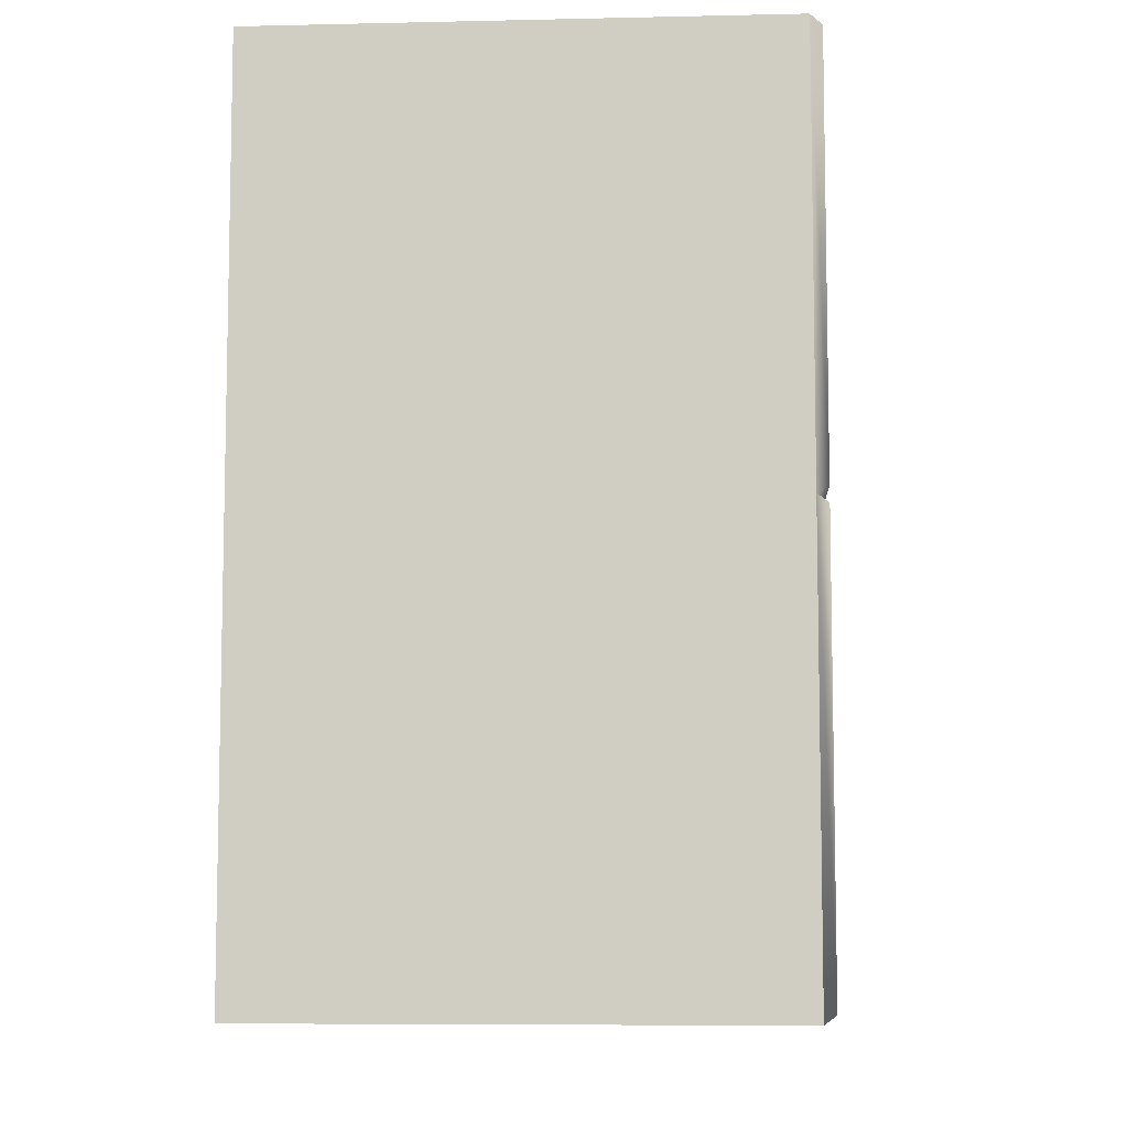
<metadata>
{"format":"obj","ext":"obj","renderer":"f3d","projection":"perspective","resolution":1024,"background":"white","views":[{"elev":-7.6,"azim":-176.4,"up":"+Z"}]}
</metadata>
<code>
g default
v 78.25 30.89 -34.38
v 78.25 30.77 -34.38
v 78.45 30.62 -34.39
v 78.72 30.69 -34.4
v 78.75 31.25 -34.42
v 78.38 31.57 -34.43
v 77.83 31.48 -34.44
v 77.75 30.8 -34.41
v 78.14 29.43 -34.38
v 78.62 29.48 -34.37
v 78.68 29.28 -34.36
v 78.59 29.22 -34.35
v 78.53 29.26 -34.35
v 78.27 30.88 -34.41
v 78.28 30.78 -34.4
v 78.45 30.66 -34.43
v 78.67 30.74 -34.45
v 78.68 31.22 -34.47
v 78.38 31.48 -34.51
v 77.9 31.43 -34.51
v 77.82 30.81 -34.47
v 78.16 29.47 -34.42
v 78.64 29.52 -34.4
v 78.7 29.27 -34.39
v 78.59 29.2 -34.36
v 78.5 29.25 -34.37
v 78.3 30.85 -34.41
v 78.31 30.8 -34.4
v 78.46 30.72 -34.42
v 78.61 30.8 -34.45
v 78.6 31.18 -34.47
v 78.37 31.37 -34.51
v 77.99 31.36 -34.51
v 77.92 30.81 -34.46
v 78.19 29.54 -34.42
v 78.66 29.57 -34.4
v 78.73 29.25 -34.39
v 78.58 29.17 -34.36
v 78.47 29.25 -34.37
v 78.32 30.84 -34.38
v 78.34 30.81 -34.37
v 78.46 30.76 -34.38
v 78.57 30.85 -34.39
v 78.55 31.15 -34.4
v 78.36 31.29 -34.42
v 78.05 31.31 -34.42
v 77.98 30.81 -34.4
v 78.2 29.58 -34.37
v 78.68 29.6 -34.36
v 78.76 29.23 -34.36
v 78.58 29.15 -34.34
v 78.45 29.25 -34.35
v 78.32 30.84 -34.34
v 78.34 30.81 -34.34
v 78.46 30.76 -34.33
v 78.57 30.84 -34.32
v 78.55 31.15 -34.31
v 78.36 31.3 -34.3
v 78.04 31.32 -34.3
v 77.98 30.81 -34.31
v 78.2 29.57 -34.3
v 78.68 29.6 -34.31
v 78.76 29.24 -34.31
v 78.58 29.15 -34.32
v 78.46 29.25 -34.32
v 78.3 30.86 -34.31
v 78.31 30.79 -34.32
v 78.46 30.71 -34.29
v 78.62 30.8 -34.27
v 78.62 31.19 -34.26
v 78.37 31.4 -34.23
v 77.97 31.38 -34.22
v 77.9 30.81 -34.25
v 78.18 29.53 -34.26
v 78.66 29.56 -34.28
v 78.73 29.25 -34.29
v 78.58 29.18 -34.31
v 78.48 29.25 -34.3
v 78.27 30.88 -34.32
v 78.27 30.78 -34.32
v 78.45 30.65 -34.29
v 78.69 30.73 -34.27
v 78.7 31.23 -34.27
v 78.38 31.51 -34.25
v 77.89 31.45 -34.24
v 77.8 30.81 -34.26
v 78.15 29.47 -34.26
v 78.63 29.51 -34.28
v 78.69 29.27 -34.29
v 78.59 29.21 -34.32
v 78.51 29.26 -34.31
v 78.24 30.89 -34.35
v 78.24 30.77 -34.35
v 78.45 30.61 -34.34
v 78.73 30.69 -34.33
v 78.76 31.25 -34.33
v 78.38 31.58 -34.33
v 77.83 31.49 -34.32
v 77.74 30.8 -34.32
v 78.14 29.42 -34.31
v 78.62 29.48 -34.32
v 78.67 29.28 -34.32
v 78.59 29.22 -34.33
v 78.53 29.26 -34.33
v 78.3 30.92 -34.45
v 78.26 30.96 -34.4
v 78.34 30.87 -34.44
v 78.36 30.84 -34.39
v 78.36 30.84 -34.32
v 78.33 30.88 -34.28
v 78.29 30.93 -34.28
v 78.26 30.97 -34.33
v 78.36 30.97 -34.45
v 78.33 31.01 -34.4
v 78.4 30.91 -34.44
v 78.42 30.88 -34.39
v 78.42 30.88 -34.32
v 78.39 30.93 -34.28
v 78.35 30.98 -34.28
v 78.32 31.02 -34.33
v 78.4 30.99 -34.42
v 78.38 31.02 -34.39
v 78.43 30.95 -34.41
v 78.44 30.93 -34.38
v 78.44 30.93 -34.34
v 78.42 30.96 -34.31
v 78.4 31 -34.31
v 78.38 31.02 -34.34
v 78.42 30.98 -34.36
v 78.55 29.28 -34.36
v 78.53 29.28 -34.38
v 78.49 29.28 -34.39
v 78.45 29.28 -34.36
v 78.45 29.28 -34.31
v 78.49 29.28 -34.29
v 78.54 29.28 -34.3
v 78.56 29.28 -34.33
v 78.57 29.31 -34.36
v 78.55 29.32 -34.39
v 78.5 29.33 -34.39
v 78.46 29.33 -34.36
v 78.47 29.33 -34.31
v 78.51 29.33 -34.28
v 78.56 29.32 -34.3
v 78.58 29.31 -34.32
v 78.56 29.34 -34.35
v 78.55 29.34 -34.37
v 78.52 29.35 -34.37
v 78.5 29.36 -34.35
v 78.5 29.36 -34.32
v 78.52 29.35 -34.31
v 78.55 29.34 -34.31
v 78.56 29.34 -34.33
v 78.54 29.36 -34.34
v 78.34 31.37 -34.51
v 78.34 31.49 -34.51
v 78.33 31.57 -34.44
v 78.33 31.58 -34.33
v 78.34 31.51 -34.24
v 78.34 31.4 -34.23
v 78.34 31.3 -34.3
v 78.34 31.29 -34.42
v 78.67 31.26 -34.48
v 78.73 31.29 -34.42
v 78.73 31.29 -34.33
v 78.68 31.27 -34.27
v 78.61 31.22 -34.25
v 78.55 31.18 -34.31
v 78.54 31.18 -34.41
v 78.59 31.21 -34.47
v 78.7 30.77 -34.46
v 78.76 30.73 -34.41
v 78.76 30.72 -34.33
v 78.72 30.77 -34.27
v 78.65 30.83 -34.26
v 78.59 30.87 -34.32
v 78.59 30.88 -34.39
v 78.63 30.83 -34.45
v 78.49 30.66 -34.43
v 78.49 30.62 -34.39
v 78.49 30.61 -34.33
v 78.49 30.65 -34.29
v 78.49 30.71 -34.29
v 78.5 30.75 -34.33
v 78.5 30.76 -34.38
v 78.49 30.72 -34.42
v 78.3 30.75 -34.41
v 78.27 30.73 -34.38
v 78.27 30.73 -34.34
v 78.3 30.74 -34.32
v 78.34 30.77 -34.31
v 78.37 30.78 -34.34
v 78.38 30.78 -34.38
v 78.35 30.77 -34.4
v 77.88 31.39 -34.51
v 77.8 31.43 -34.44
v 77.79 31.44 -34.32
v 77.86 31.4 -34.24
v 77.95 31.34 -34.23
v 78.02 31.29 -34.3
v 78.03 31.28 -34.42
v 77.97 31.33 -34.5
v 78.1 30.19 -34.44
v 78.02 30.17 -34.45
v 77.96 30.16 -34.4
v 77.95 30.16 -34.32
v 78.01 30.17 -34.26
v 78.09 30.19 -34.26
v 78.15 30.2 -34.31
v 78.16 30.2 -34.38
v 78.23 29.52 -34.42
v 78.2 29.46 -34.42
v 78.18 29.42 -34.38
v 78.18 29.41 -34.31
v 78.19 29.45 -34.27
v 78.22 29.51 -34.26
v 78.24 29.56 -34.3
v 78.24 29.56 -34.37
v 78.73 29.5 -34.4
v 78.69 29.47 -34.4
v 78.66 29.45 -34.37
v 78.65 29.45 -34.32
v 78.68 29.47 -34.28
v 78.72 29.5 -34.28
v 78.75 29.52 -34.31
v 78.75 29.52 -34.36
v 78.72 29.23 -34.38
v 78.69 29.25 -34.38
v 78.66 29.26 -34.36
v 78.66 29.27 -34.32
v 78.68 29.25 -34.3
v 78.71 29.23 -34.29
v 78.74 29.21 -34.31
v 78.74 29.21 -34.35
v 78.56 29.18 -34.36
v 78.57 29.2 -34.36
v 78.58 29.22 -34.35
v 78.58 29.22 -34.33
v 78.57 29.21 -34.31
v 78.56 29.18 -34.31
v 78.55 29.16 -34.32
v 78.55 29.15 -34.35
v 77.92 30.86 -34.48
v 77.82 30.87 -34.49
v 77.74 30.88 -34.42
v 77.73 30.89 -34.32
v 77.8 30.88 -34.24
v 77.9 30.86 -34.24
v 77.98 30.85 -34.3
v 77.98 30.85 -34.4
v 78.25 30.89 -31.06
v 78.25 30.77 -31.05
v 78.45 30.62 -31.06
v 78.72 30.69 -31.07
v 78.75 31.24 -31.09
v 78.38 31.57 -31.11
v 77.83 31.48 -31.11
v 77.75 30.8 -31.08
v 78.14 29.43 -31.05
v 78.62 29.48 -31.04
v 78.68 29.28 -31.03
v 78.59 29.22 -31.02
v 78.53 29.26 -31.02
v 78.27 30.87 -31.08
v 78.28 30.78 -31.07
v 78.45 30.66 -31.1
v 78.67 30.74 -31.12
v 78.68 31.22 -31.15
v 78.38 31.48 -31.18
v 77.9 31.43 -31.18
v 77.82 30.8 -31.14
v 78.16 29.47 -31.09
v 78.64 29.52 -31.08
v 78.7 29.26 -31.06
v 78.59 29.2 -31.03
v 78.5 29.25 -31.04
v 78.3 30.85 -31.08
v 78.31 30.8 -31.07
v 78.46 30.72 -31.1
v 78.61 30.8 -31.12
v 78.6 31.18 -31.14
v 78.37 31.37 -31.18
v 77.99 31.36 -31.18
v 77.92 30.81 -31.14
v 78.19 29.54 -31.09
v 78.66 29.57 -31.07
v 78.73 29.25 -31.06
v 78.58 29.17 -31.03
v 78.47 29.25 -31.04
v 78.32 30.84 -31.05
v 78.34 30.81 -31.05
v 78.46 30.76 -31.05
v 78.57 30.85 -31.06
v 78.55 31.15 -31.08
v 78.36 31.29 -31.09
v 78.05 31.31 -31.09
v 77.98 30.81 -31.07
v 78.2 29.58 -31.04
v 78.68 29.6 -31.04
v 78.76 29.23 -31.03
v 78.58 29.15 -31.02
v 78.45 29.25 -31.02
v 78.32 30.84 -31.01
v 78.34 30.81 -31.02
v 78.46 30.76 -31
v 78.57 30.84 -30.99
v 78.55 31.15 -30.99
v 78.36 31.3 -30.97
v 78.04 31.32 -30.97
v 77.98 30.81 -30.98
v 78.2 29.57 -30.98
v 78.68 29.6 -30.98
v 78.76 29.24 -30.98
v 78.58 29.15 -30.99
v 78.46 29.25 -30.99
v 78.3 30.86 -30.99
v 78.31 30.79 -31
v 78.46 30.71 -30.96
v 78.62 30.8 -30.94
v 78.62 31.19 -30.93
v 78.37 31.4 -30.9
v 77.97 31.38 -30.9
v 77.9 30.81 -30.92
v 78.18 29.53 -30.93
v 78.66 29.56 -30.95
v 78.73 29.25 -30.96
v 78.58 29.18 -30.98
v 78.48 29.25 -30.98
v 78.27 30.88 -30.99
v 78.27 30.78 -31
v 78.45 30.65 -30.97
v 78.69 30.73 -30.95
v 78.7 31.23 -30.94
v 78.38 31.51 -30.92
v 77.89 31.45 -30.91
v 77.8 30.81 -30.93
v 78.15 29.47 -30.93
v 78.63 29.51 -30.95
v 78.69 29.27 -30.96
v 78.59 29.21 -30.99
v 78.51 29.26 -30.98
v 78.24 30.89 -31.02
v 78.24 30.77 -31.02
v 78.45 30.61 -31.01
v 78.73 30.69 -31
v 78.76 31.25 -31
v 78.38 31.58 -31
v 77.83 31.49 -31
v 77.74 30.8 -31
v 78.14 29.42 -30.98
v 78.62 29.48 -30.99
v 78.67 29.28 -30.99
v 78.59 29.22 -31
v 78.53 29.26 -31
v 78.3 30.92 -31.12
v 78.26 30.96 -31.08
v 78.34 30.87 -31.11
v 78.36 30.84 -31.06
v 78.36 30.84 -31
v 78.33 30.88 -30.95
v 78.29 30.93 -30.95
v 78.26 30.97 -31.01
v 78.36 30.97 -31.12
v 78.33 31.01 -31.08
v 78.4 30.91 -31.11
v 78.42 30.88 -31.06
v 78.42 30.88 -30.99
v 78.39 30.93 -30.95
v 78.35 30.98 -30.95
v 78.32 31.02 -31.01
v 78.4 30.99 -31.09
v 78.38 31.02 -31.06
v 78.43 30.95 -31.09
v 78.44 30.93 -31.05
v 78.44 30.93 -31.01
v 78.42 30.96 -30.98
v 78.4 31 -30.98
v 78.38 31.02 -31.02
v 78.42 30.98 -31.03
v 78.55 29.28 -31.03
v 78.53 29.28 -31.06
v 78.49 29.28 -31.06
v 78.45 29.28 -31.03
v 78.45 29.28 -30.98
v 78.49 29.28 -30.96
v 78.54 29.28 -30.97
v 78.56 29.28 -31
v 78.57 29.31 -31.03
v 78.55 29.32 -31.06
v 78.5 29.33 -31.06
v 78.46 29.33 -31.03
v 78.47 29.33 -30.98
v 78.51 29.33 -30.96
v 78.56 29.32 -30.97
v 78.58 29.31 -31
v 78.56 29.34 -31.02
v 78.55 29.34 -31.04
v 78.52 29.35 -31.04
v 78.5 29.36 -31.02
v 78.5 29.36 -30.99
v 78.52 29.35 -30.98
v 78.55 29.34 -30.98
v 78.56 29.34 -31
v 78.54 29.36 -31.01
v 78.34 31.37 -31.18
v 78.34 31.49 -31.18
v 78.33 31.57 -31.11
v 78.33 31.58 -31
v 78.34 31.51 -30.92
v 78.34 31.4 -30.9
v 78.34 31.3 -30.97
v 78.34 31.29 -31.09
v 78.67 31.26 -31.15
v 78.73 31.29 -31.09
v 78.73 31.29 -31.01
v 78.68 31.27 -30.94
v 78.61 31.22 -30.93
v 78.55 31.18 -30.98
v 78.54 31.18 -31.08
v 78.59 31.21 -31.15
v 78.7 30.77 -31.13
v 78.76 30.73 -31.08
v 78.76 30.72 -31
v 78.72 30.77 -30.94
v 78.65 30.83 -30.94
v 78.59 30.87 -30.99
v 78.59 30.88 -31.07
v 78.63 30.83 -31.12
v 78.49 30.66 -31.1
v 78.49 30.62 -31.06
v 78.49 30.61 -31.01
v 78.49 30.65 -30.97
v 78.49 30.71 -30.96
v 78.5 30.75 -31
v 78.5 30.76 -31.05
v 78.49 30.72 -31.1
v 78.3 30.75 -31.08
v 78.27 30.73 -31.05
v 78.27 30.73 -31.02
v 78.3 30.74 -30.99
v 78.34 30.77 -30.99
v 78.37 30.78 -31.01
v 78.38 30.78 -31.05
v 78.35 30.77 -31.08
v 77.88 31.39 -31.18
v 77.8 31.43 -31.11
v 77.79 31.44 -31
v 77.86 31.4 -30.91
v 77.95 31.34 -30.9
v 78.02 31.29 -30.97
v 78.03 31.28 -31.09
v 77.97 31.33 -31.17
v 78.1 30.19 -31.11
v 78.02 30.17 -31.12
v 77.96 30.16 -31.07
v 77.95 30.16 -30.99
v 78.01 30.17 -30.93
v 78.09 30.19 -30.93
v 78.15 30.2 -30.98
v 78.16 30.2 -31.05
v 78.23 29.52 -31.09
v 78.2 29.46 -31.09
v 78.18 29.42 -31.05
v 78.18 29.41 -30.98
v 78.19 29.45 -30.94
v 78.22 29.51 -30.93
v 78.24 29.56 -30.98
v 78.24 29.56 -31.04
v 78.73 29.5 -31.07
v 78.69 29.47 -31.07
v 78.66 29.45 -31.04
v 78.65 29.45 -30.99
v 78.68 29.47 -30.96
v 78.72 29.5 -30.95
v 78.75 29.52 -30.98
v 78.75 29.52 -31.03
v 78.72 29.23 -31.05
v 78.69 29.25 -31.05
v 78.66 29.26 -31.03
v 78.66 29.27 -30.99
v 78.68 29.25 -30.97
v 78.71 29.23 -30.96
v 78.74 29.21 -30.98
v 78.74 29.21 -31.02
v 78.56 29.18 -31.03
v 78.57 29.2 -31.03
v 78.58 29.22 -31.02
v 78.58 29.22 -31
v 78.57 29.21 -30.98
v 78.56 29.18 -30.98
v 78.55 29.16 -30.99
v 78.55 29.15 -31.02
v 77.92 30.86 -31.15
v 77.82 30.87 -31.16
v 77.74 30.88 -31.09
v 77.73 30.89 -30.99
v 77.8 30.88 -30.92
v 77.9 30.86 -30.91
v 77.98 30.85 -30.97
v 77.98 30.85 -31.08
v 78.41 42.07 -41.73
v 88.73 42.07 -41.73
v 78.41 27.39 -41.73
v 88.73 27.39 -41.73
v 78.41 42.07 -24.09
v 78.41 27.39 -24.09
v 78.41 42.07 -32.68
v 78.41 27.39 -32.55
v 78.17 27.55 -32.39
v 78.17 27.55 -24.24
v 78.17 41.91 -24.24
v 78.17 41.91 -32.53
v 78.17 27.55 -41.57
v 78.17 27.55 -32.71
v 78.17 41.91 -32.84
v 78.17 41.91 -41.57
v 78.17 28.32 -31.65
v 78.17 28.32 -24.98
v 78.17 41.15 -24.98
v 78.17 41.15 -31.79
v 78.17 28.32 -40.78
v 78.17 28.32 -33.49
v 78.17 41.15 -33.63
v 78.17 41.15 -40.78
v 78.72 28.32 -31.65
v 78.72 28.32 -24.98
v 78.72 41.15 -24.98
v 78.72 41.15 -31.79
v 78.72 28.32 -40.78
v 78.72 28.32 -33.49
v 78.72 41.15 -33.63
v 78.72 41.15 -40.78
v 88.73 42.07 -24.09
v 88.73 42.07 -32.68
v 88.73 27.39 -32.55
v 88.73 27.39 -24.09
g drawer_2
f 1 2 15 14
f 3 16 187 188
f 4 17 179 180
f 5 18 171 172
f 6 19 163 164
f 7 20 156 157
f 245 8 21 244
f 205 9 22 204
f 213 10 23 212
f 221 11 24 220
f 229 12 25 228
f 237 13 26 236
f 14 15 28 27
f 16 29 194 187
f 17 30 186 179
f 18 31 178 171
f 163 19 32 170
f 156 20 33 155
f 243 244 21 34
f 204 22 35 203
f 212 23 36 211
f 220 24 37 219
f 228 25 38 227
f 236 26 39 235
f 27 28 41 40
f 194 29 42 193
f 186 30 43 185
f 178 31 44 177
f 32 45 169 170
f 33 46 162 155
f 250 243 34 47
f 210 203 35 48
f 218 211 36 49
f 226 219 37 50
f 234 227 38 51
f 242 235 39 52
f 40 41 54 53
f 42 55 192 193
f 43 56 184 185
f 44 57 176 177
f 45 58 168 169
f 46 59 161 162
f 250 47 60 249
f 210 48 61 209
f 218 49 62 217
f 226 50 63 225
f 234 51 64 233
f 242 52 65 241
f 53 54 67 66
f 55 68 191 192
f 56 69 183 184
f 57 70 175 176
f 58 71 167 168
f 59 72 160 161
f 249 60 73 248
f 209 61 74 208
f 217 62 75 216
f 225 63 76 224
f 233 64 77 232
f 241 65 78 240
f 66 67 80 79
f 68 81 190 191
f 69 82 182 183
f 70 83 174 175
f 71 84 166 167
f 72 85 159 160
f 248 73 86 247
f 208 74 87 207
f 216 75 88 215
f 224 76 89 223
f 232 77 90 231
f 240 78 91 239
f 79 80 93 92
f 81 94 189 190
f 82 95 181 182
f 83 96 173 174
f 84 97 165 166
f 85 98 158 159
f 247 86 99 246
f 207 87 100 206
f 215 88 101 214
f 223 89 102 222
f 231 90 103 230
f 239 91 104 238
f 92 93 2 1
f 94 3 188 189
f 95 4 180 181
f 96 5 172 173
f 97 6 164 165
f 98 7 157 158
f 246 99 8 245
f 206 100 9 205
f 214 101 10 213
f 222 102 11 221
f 230 103 12 229
f 238 104 13 237
f 1 14 105 106
f 14 27 107 105
f 27 40 108 107
f 40 53 109 108
f 53 66 110 109
f 66 79 111 110
f 79 92 112 111
f 92 1 106 112
f 106 105 113 114
f 105 107 115 113
f 107 108 116 115
f 108 109 117 116
f 109 110 118 117
f 110 111 119 118
f 111 112 120 119
f 112 106 114 120
f 114 113 121 122
f 113 115 123 121
f 115 116 124 123
f 116 117 125 124
f 117 118 126 125
f 118 119 127 126
f 119 120 128 127
f 120 114 122 128
f 128 129 126 127
f 122 121 129 128
f 129 121 123 124
f 126 129 124 125
f 26 13 130 131
f 39 26 131 132
f 52 39 132 133
f 65 52 133 134
f 78 65 134 135
f 91 78 135 136
f 104 91 136 137
f 13 104 137 130
f 131 130 138 139
f 132 131 139 140
f 133 132 140 141
f 134 133 141 142
f 135 134 142 143
f 136 135 143 144
f 137 136 144 145
f 130 137 145 138
f 139 138 146 147
f 140 139 147 148
f 141 140 148 149
f 142 141 149 150
f 143 142 150 151
f 144 143 151 152
f 145 144 152 153
f 138 145 153 146
f 147 154 149 148
f 149 154 151 150
f 147 146 153 154
f 151 154 153 152
f 19 156 155 32
f 6 157 156 19
f 97 158 157 6
f 84 159 158 97
f 71 160 159 84
f 58 161 160 71
f 45 162 161 58
f 32 155 162 45
f 5 164 163 18
f 96 165 164 5
f 83 166 165 96
f 70 167 166 83
f 57 168 167 70
f 44 169 168 57
f 31 170 169 44
f 18 163 170 31
f 4 172 171 17
f 95 173 172 4
f 82 174 173 95
f 69 175 174 82
f 56 176 175 69
f 43 177 176 56
f 30 178 177 43
f 17 171 178 30
f 3 180 179 16
f 94 181 180 3
f 81 182 181 94
f 68 183 182 81
f 55 184 183 68
f 42 185 184 55
f 29 186 185 42
f 16 179 186 29
f 2 188 187 15
f 93 189 188 2
f 80 190 189 93
f 67 191 190 80
f 54 192 191 67
f 41 193 192 54
f 28 194 193 41
f 15 187 194 28
f 7 196 195 20
f 98 197 196 7
f 85 198 197 98
f 72 199 198 85
f 59 200 199 72
f 46 201 200 59
f 33 202 201 46
f 20 195 202 33
f 21 204 203 34
f 8 205 204 21
f 99 206 205 8
f 86 207 206 99
f 73 208 207 86
f 60 209 208 73
f 47 210 209 60
f 34 203 210 47
f 22 212 211 35
f 9 213 212 22
f 100 214 213 9
f 87 215 214 100
f 74 216 215 87
f 61 217 216 74
f 48 218 217 61
f 35 211 218 48
f 23 220 219 36
f 10 221 220 23
f 101 222 221 10
f 88 223 222 101
f 75 224 223 88
f 62 225 224 75
f 49 226 225 62
f 36 219 226 49
f 24 228 227 37
f 11 229 228 24
f 102 230 229 11
f 89 231 230 102
f 76 232 231 89
f 63 233 232 76
f 50 234 233 63
f 37 227 234 50
f 25 236 235 38
f 12 237 236 25
f 103 238 237 12
f 90 239 238 103
f 77 240 239 90
f 64 241 240 77
f 51 242 241 64
f 38 235 242 51
f 202 195 244 243
f 196 245 244 195
f 197 246 245 196
f 198 247 246 197
f 199 248 247 198
f 200 249 248 199
f 201 250 249 200
f 202 243 250 201
f 251 252 265 264
f 253 266 437 438
f 254 267 429 430
f 255 268 421 422
f 256 269 413 414
f 257 270 406 407
f 495 258 271 494
f 455 259 272 454
f 463 260 273 462
f 471 261 274 470
f 479 262 275 478
f 487 263 276 486
f 264 265 278 277
f 266 279 444 437
f 267 280 436 429
f 268 281 428 421
f 413 269 282 420
f 406 270 283 405
f 493 494 271 284
f 454 272 285 453
f 462 273 286 461
f 470 274 287 469
f 478 275 288 477
f 486 276 289 485
f 277 278 291 290
f 444 279 292 443
f 436 280 293 435
f 428 281 294 427
f 282 295 419 420
f 283 296 412 405
f 500 493 284 297
f 460 453 285 298
f 468 461 286 299
f 476 469 287 300
f 484 477 288 301
f 492 485 289 302
f 290 291 304 303
f 292 305 442 443
f 293 306 434 435
f 294 307 426 427
f 295 308 418 419
f 296 309 411 412
f 500 297 310 499
f 460 298 311 459
f 468 299 312 467
f 476 300 313 475
f 484 301 314 483
f 492 302 315 491
f 303 304 317 316
f 305 318 441 442
f 306 319 433 434
f 307 320 425 426
f 308 321 417 418
f 309 322 410 411
f 499 310 323 498
f 459 311 324 458
f 467 312 325 466
f 475 313 326 474
f 483 314 327 482
f 491 315 328 490
f 316 317 330 329
f 318 331 440 441
f 319 332 432 433
f 320 333 424 425
f 321 334 416 417
f 322 335 409 410
f 498 323 336 497
f 458 324 337 457
f 466 325 338 465
f 474 326 339 473
f 482 327 340 481
f 490 328 341 489
f 329 330 343 342
f 331 344 439 440
f 332 345 431 432
f 333 346 423 424
f 334 347 415 416
f 335 348 408 409
f 497 336 349 496
f 457 337 350 456
f 465 338 351 464
f 473 339 352 472
f 481 340 353 480
f 489 341 354 488
f 342 343 252 251
f 344 253 438 439
f 345 254 430 431
f 346 255 422 423
f 347 256 414 415
f 348 257 407 408
f 496 349 258 495
f 456 350 259 455
f 464 351 260 463
f 472 352 261 471
f 480 353 262 479
f 488 354 263 487
f 251 264 355 356
f 264 277 357 355
f 277 290 358 357
f 290 303 359 358
f 303 316 360 359
f 316 329 361 360
f 329 342 362 361
f 342 251 356 362
f 356 355 363 364
f 355 357 365 363
f 357 358 366 365
f 358 359 367 366
f 359 360 368 367
f 360 361 369 368
f 361 362 370 369
f 362 356 364 370
f 364 363 371 372
f 363 365 373 371
f 365 366 374 373
f 366 367 375 374
f 367 368 376 375
f 368 369 377 376
f 369 370 378 377
f 370 364 372 378
f 378 379 376 377
f 372 371 379 378
f 379 371 373 374
f 376 379 374 375
f 276 263 380 381
f 289 276 381 382
f 302 289 382 383
f 315 302 383 384
f 328 315 384 385
f 341 328 385 386
f 354 341 386 387
f 263 354 387 380
f 381 380 388 389
f 382 381 389 390
f 383 382 390 391
f 384 383 391 392
f 385 384 392 393
f 386 385 393 394
f 387 386 394 395
f 380 387 395 388
f 389 388 396 397
f 390 389 397 398
f 391 390 398 399
f 392 391 399 400
f 393 392 400 401
f 394 393 401 402
f 395 394 402 403
f 388 395 403 396
f 397 404 399 398
f 399 404 401 400
f 397 396 403 404
f 401 404 403 402
f 269 406 405 282
f 256 407 406 269
f 347 408 407 256
f 334 409 408 347
f 321 410 409 334
f 308 411 410 321
f 295 412 411 308
f 282 405 412 295
f 255 414 413 268
f 346 415 414 255
f 333 416 415 346
f 320 417 416 333
f 307 418 417 320
f 294 419 418 307
f 281 420 419 294
f 268 413 420 281
f 254 422 421 267
f 345 423 422 254
f 332 424 423 345
f 319 425 424 332
f 306 426 425 319
f 293 427 426 306
f 280 428 427 293
f 267 421 428 280
f 253 430 429 266
f 344 431 430 253
f 331 432 431 344
f 318 433 432 331
f 305 434 433 318
f 292 435 434 305
f 279 436 435 292
f 266 429 436 279
f 252 438 437 265
f 343 439 438 252
f 330 440 439 343
f 317 441 440 330
f 304 442 441 317
f 291 443 442 304
f 278 444 443 291
f 265 437 444 278
f 257 446 445 270
f 348 447 446 257
f 335 448 447 348
f 322 449 448 335
f 309 450 449 322
f 296 451 450 309
f 283 452 451 296
f 270 445 452 283
f 271 454 453 284
f 258 455 454 271
f 349 456 455 258
f 336 457 456 349
f 323 458 457 336
f 310 459 458 323
f 297 460 459 310
f 284 453 460 297
f 272 462 461 285
f 259 463 462 272
f 350 464 463 259
f 337 465 464 350
f 324 466 465 337
f 311 467 466 324
f 298 468 467 311
f 285 461 468 298
f 273 470 469 286
f 260 471 470 273
f 351 472 471 260
f 338 473 472 351
f 325 474 473 338
f 312 475 474 325
f 299 476 475 312
f 286 469 476 299
f 274 478 477 287
f 261 479 478 274
f 352 480 479 261
f 339 481 480 352
f 326 482 481 339
f 313 483 482 326
f 300 484 483 313
f 287 477 484 300
f 275 486 485 288
f 262 487 486 275
f 353 488 487 262
f 340 489 488 353
f 327 490 489 340
f 314 491 490 327
f 301 492 491 314
f 288 485 492 301
f 452 445 494 493
f 446 495 494 445
f 447 496 495 446
f 448 497 496 447
f 449 498 497 448
f 450 499 498 449
f 451 500 499 450
f 452 493 500 451
f 501 502 504 503
f 525 526 527 528
f 529 530 531 532
f 508 506 510 509
f 506 505 511 510
f 505 507 512 511
f 507 508 509 512
f 503 508 514 513
f 508 507 515 514
f 507 501 516 515
f 501 503 513 516
f 509 510 518 517
f 510 511 519 518
f 511 512 520 519
f 512 509 517 520
f 513 514 522 521
f 514 515 523 522
f 515 516 524 523
f 516 513 521 524
f 517 518 526 525
f 518 519 527 526
f 519 520 528 527
f 520 517 525 528
f 521 522 530 529
f 522 523 531 530
f 523 524 532 531
f 524 521 529 532
f 507 505 533 534
f 501 507 534 502
f 508 503 504 535
f 506 508 535 536
f 533 505 506 536

</code>
